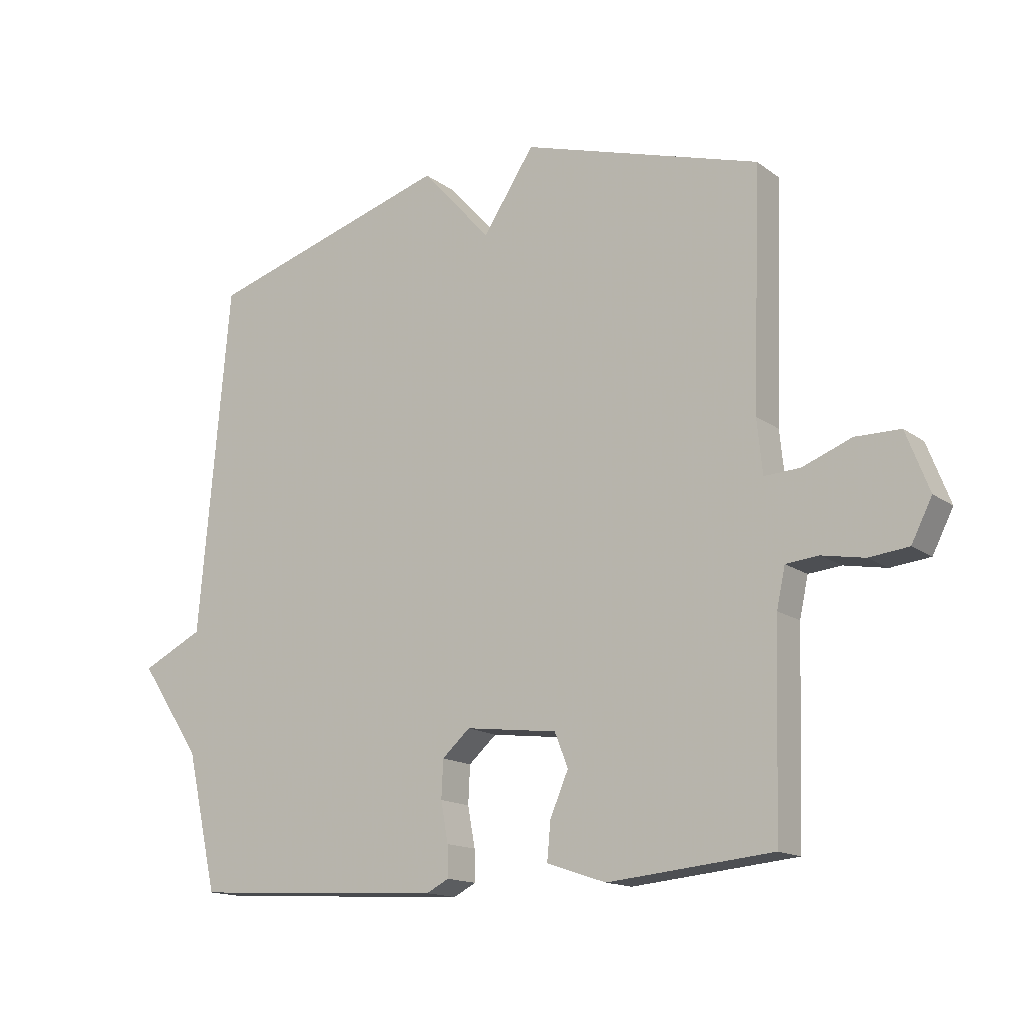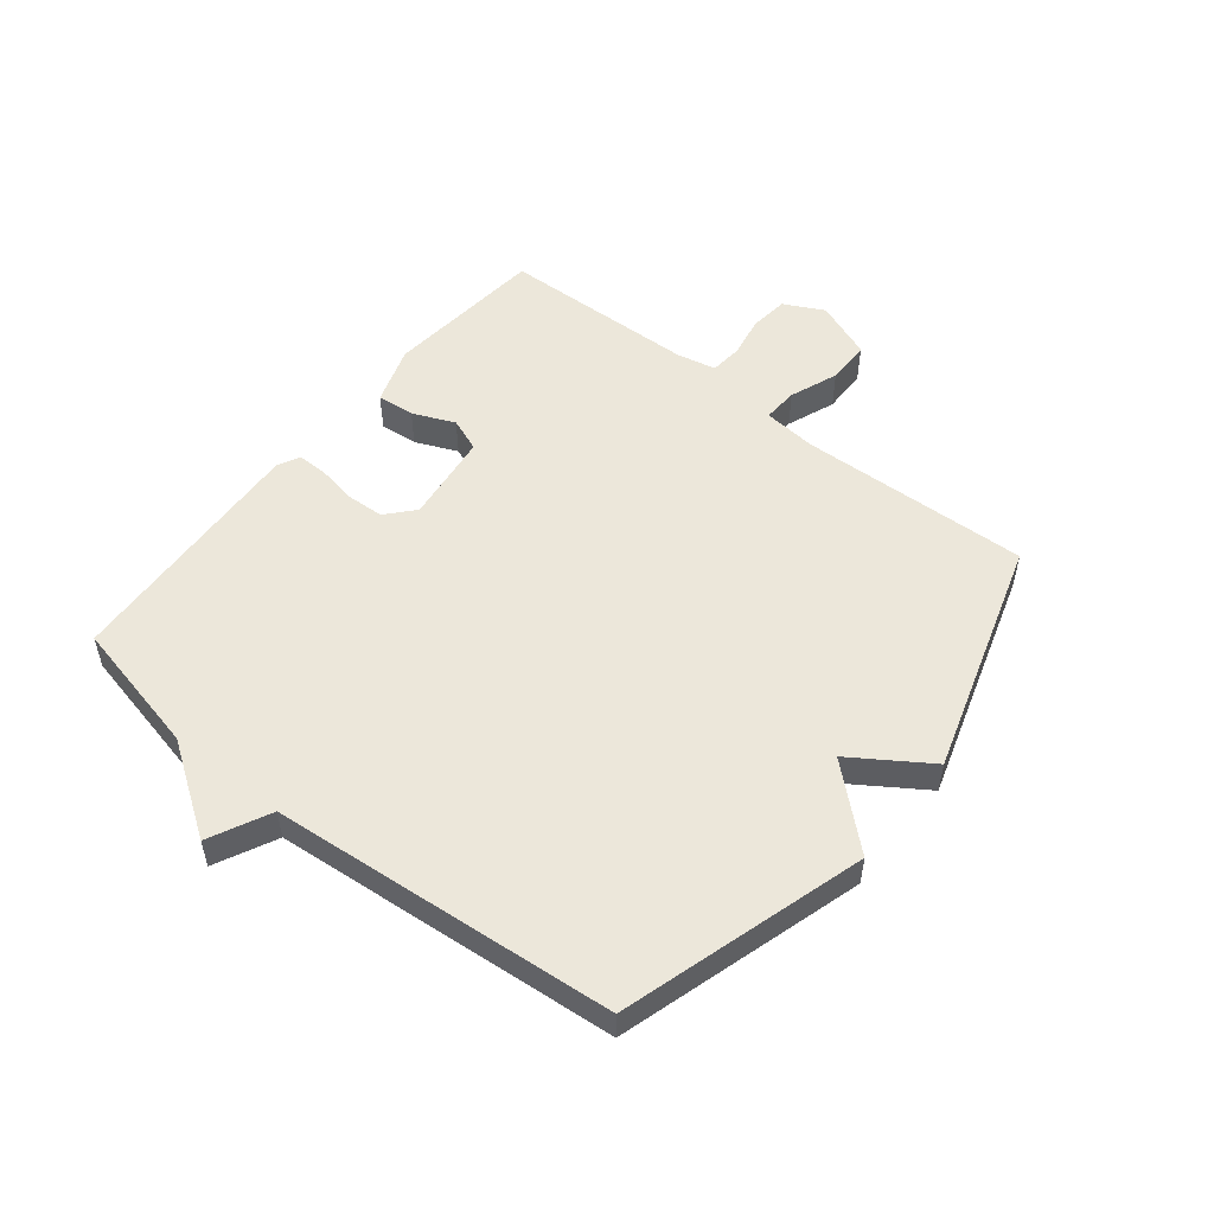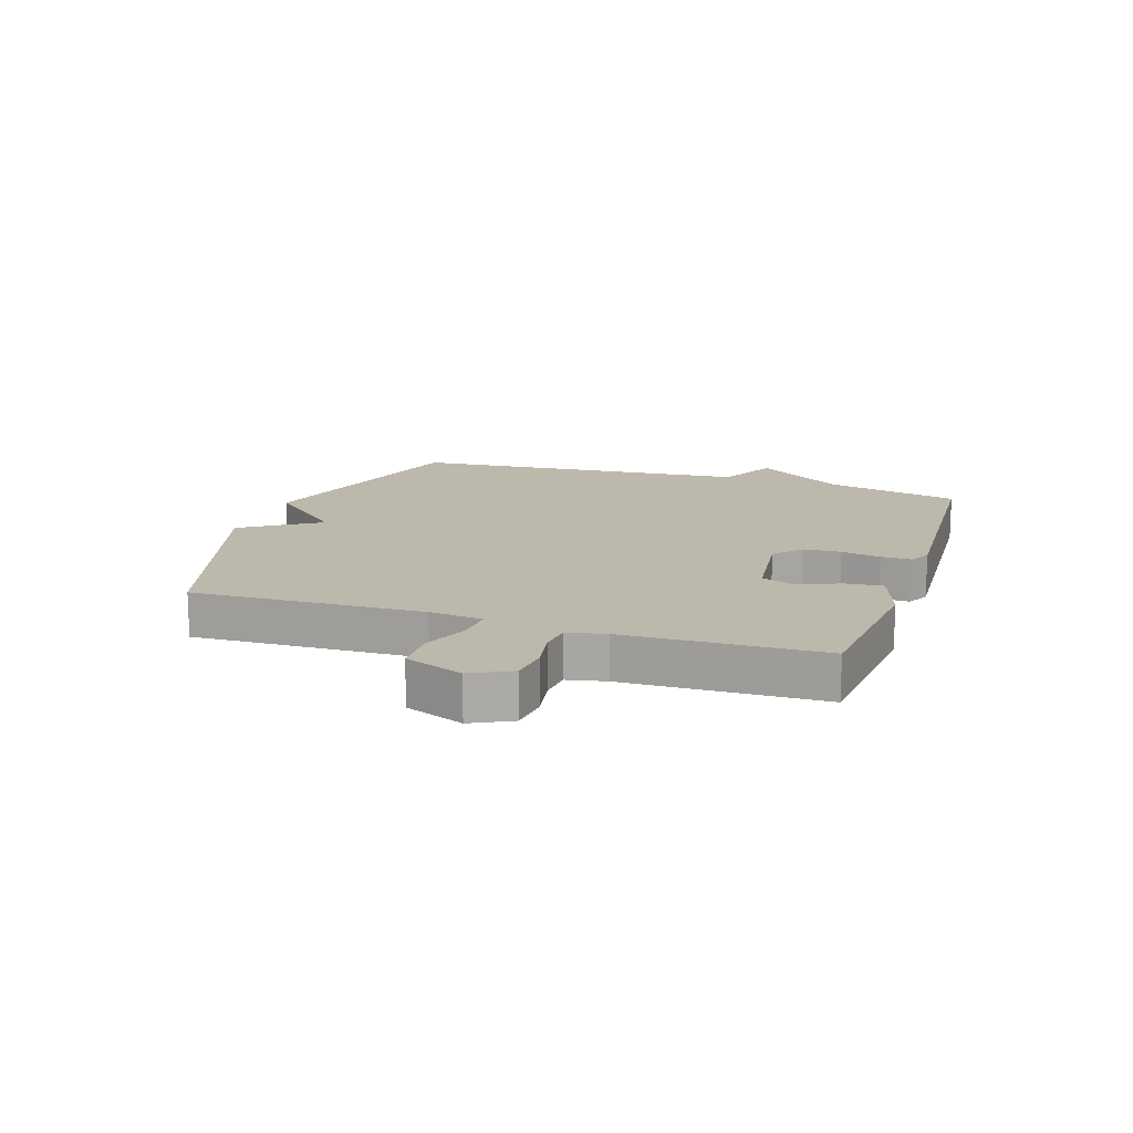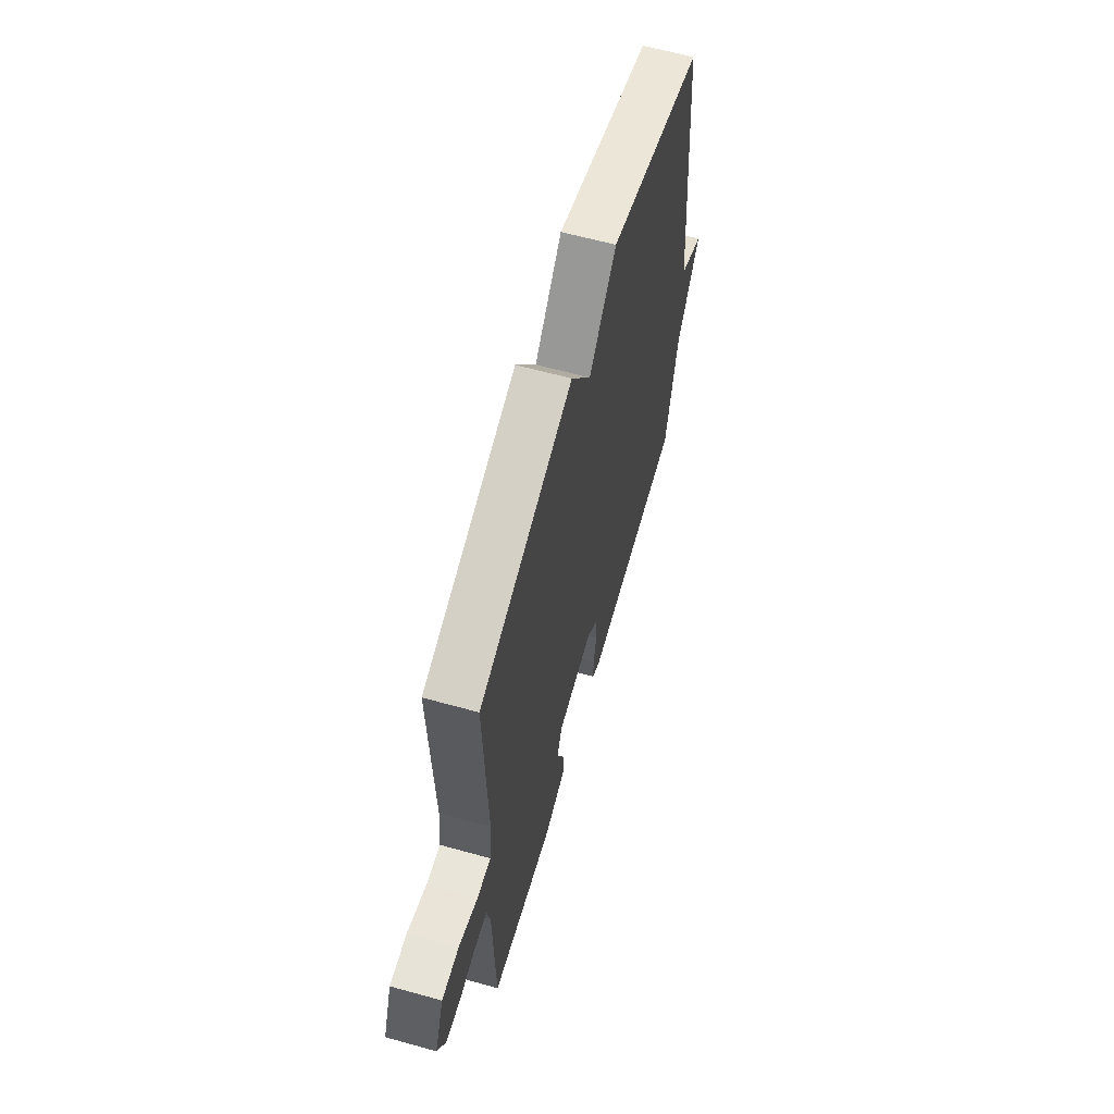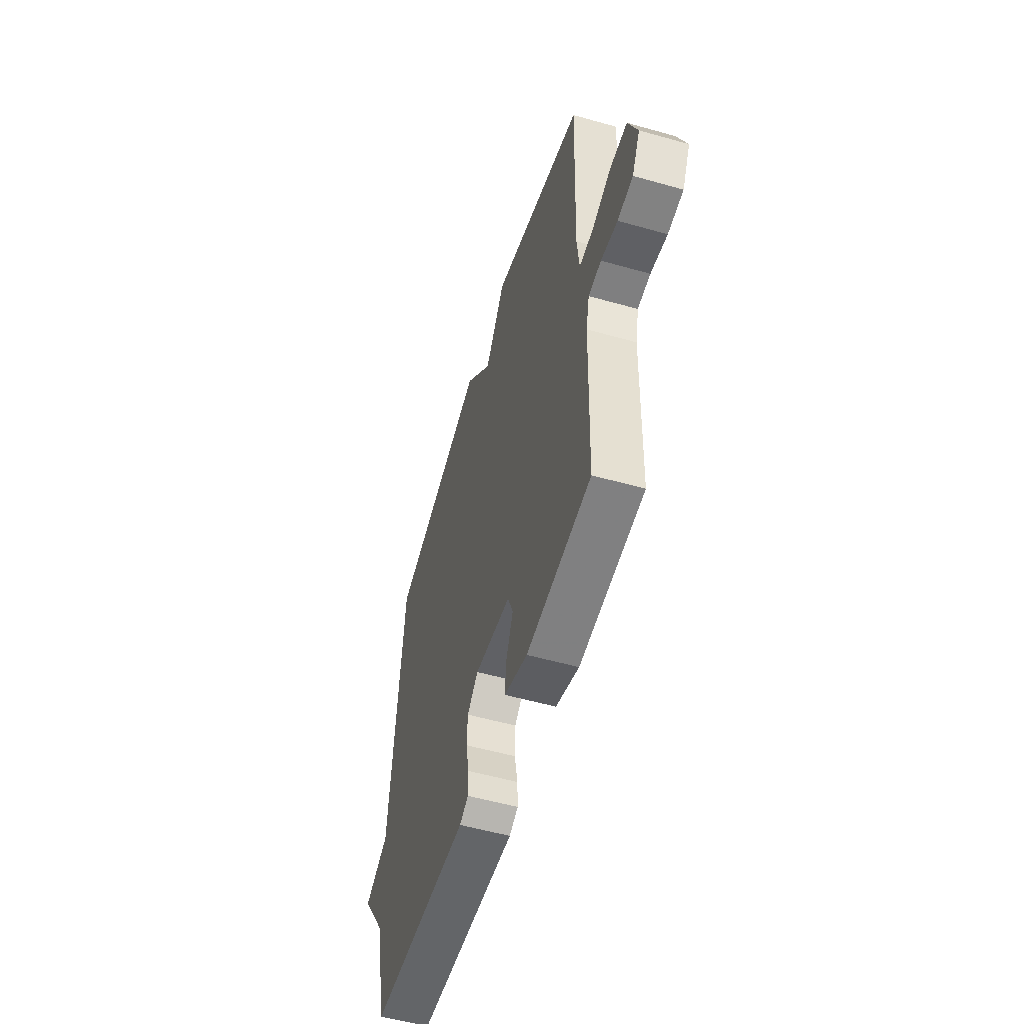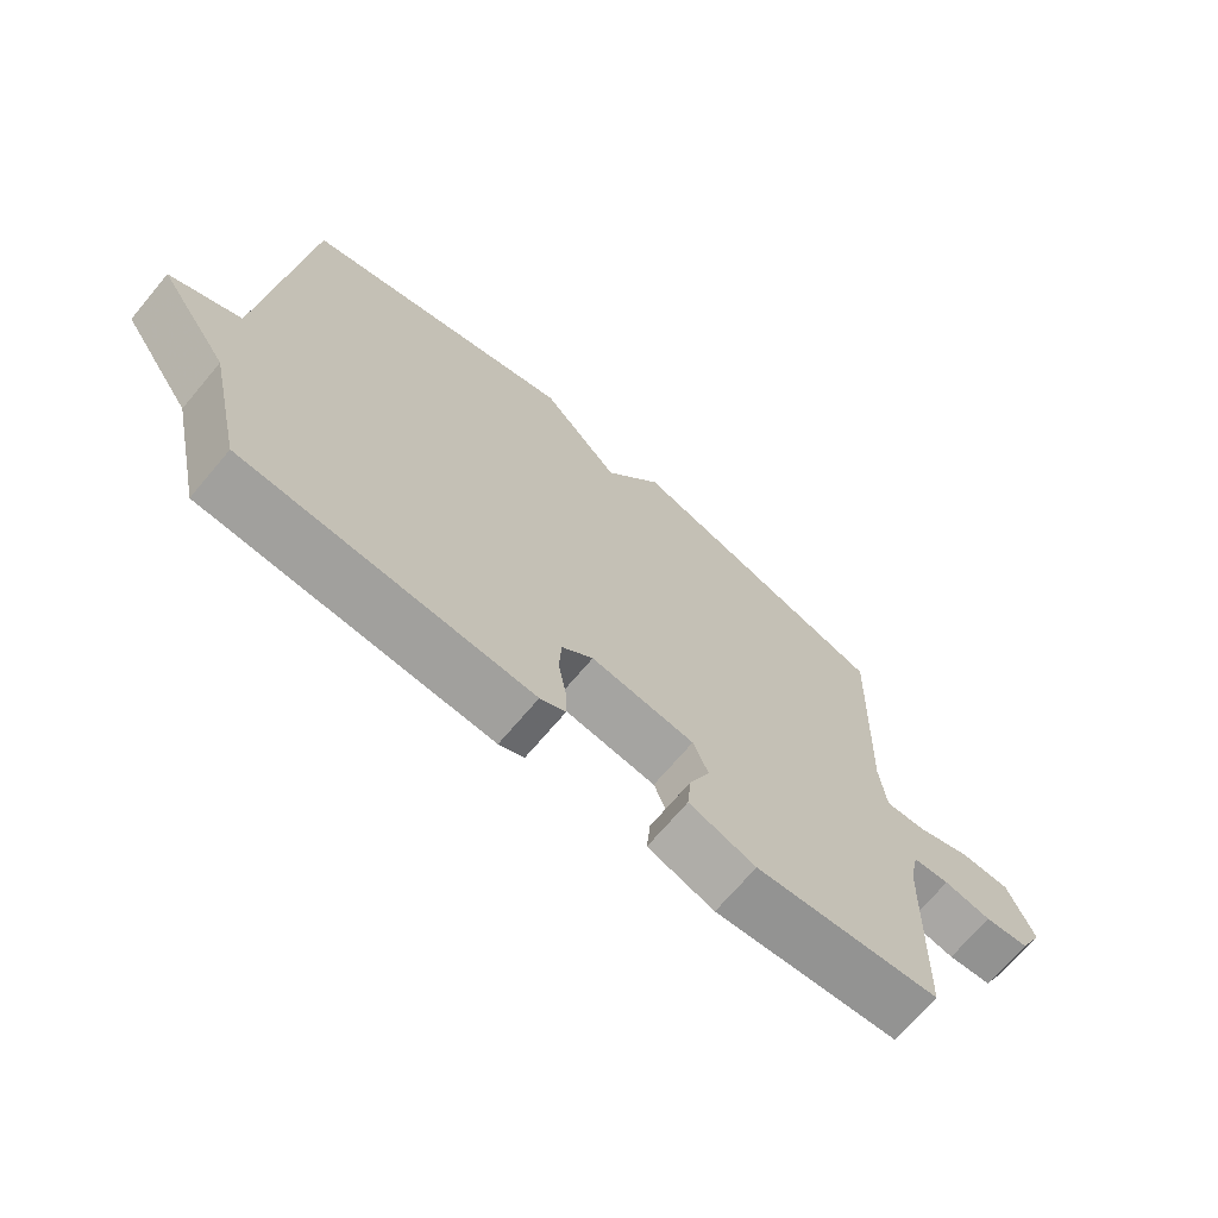
<metadata>
{"format":"obj","ext":"obj","renderer":"f3d","projection":"perspective","resolution":1024,"background":"white","views":[{"elev":-15.0,"azim":33.8,"up":"+Z"},{"elev":52.6,"azim":-51.4,"up":"+Y"},{"elev":14.7,"azim":108.4,"up":"+Y"},{"elev":61.9,"azim":105.8,"up":"+Z"},{"elev":-54.6,"azim":73.3,"up":"+Z"},{"elev":-69.8,"azim":-40.1,"up":"+Z"}]}
</metadata>
<code>
v 0.5 0.07 -0.5
v 0.229 0.07 -0.526
v 0.131 0.07 -0.493
v 0.137 0.07 -0.43
v 0.167 0.07 -0.36
v 0.145 0.07 -0.304
v -0.007 0.07 -0.285
v -0.053 0.07 -0.326
v -0.056 0.07 -0.388
v -0.044 0.07 -0.454
v -0.043 0.07 -0.505
v -0.08 0.07 -0.524
v -0.5 0.07 -0.5
v -0.551 0.07 -0.274
v -0.653 0.07 -0.124
v -0.551 0.07 -0.074
v -0.5 0.07 0.5
v -0.094 0.07 0.621
v 0.021 0.07 0.493
v 0.106 0.07 0.621
v 0.5 0.07 0.5
v 0.486 0.07 0.114
v 0.495 0.07 0.025
v 0.554 0.07 0.028
v 0.635 0.07 0.059
v 0.709 0.07 0.058
v 0.747 0.07 -0.04
v 0.713 0.07 -0.107
v 0.648 0.07 -0.114
v 0.578 0.07 -0.101
v 0.524 0.07 -0.106
v 0.51 0.07 -0.171
v 0.5 0 -0.5
v 0.229 0 -0.526
v 0.131 0 -0.493
v 0.137 0 -0.43
v 0.167 0 -0.36
v 0.145 0 -0.304
v -0.007 0 -0.285
v -0.053 0 -0.326
v -0.056 0 -0.388
v -0.044 0 -0.454
v -0.043 0 -0.505
v -0.08 0 -0.524
v -0.5 0 -0.5
v -0.551 0 -0.274
v -0.653 0 -0.124
v -0.551 0 -0.074
v -0.5 0 0.5
v -0.094 0 0.621
v 0.021 0 0.493
v 0.106 0 0.621
v 0.5 0 0.5
v 0.486 0 0.114
v 0.495 0 0.025
v 0.554 0 0.028
v 0.635 0 0.059
v 0.709 0 0.058
v 0.747 0 -0.04
v 0.713 0 -0.107
v 0.648 0 -0.114
v 0.578 0 -0.101
v 0.524 0 -0.106
v 0.51 0 -0.171
f 28 29 30
f 27 28 30
f 26 27 30
f 25 26 30
f 24 25 30
f 23 24 30 31
f 19 20 21 22
f 19 22 23
f 16 17 18 19
f 23 31 32
f 19 23 32
f 16 19 32
f 12 13 14
f 11 12 14
f 10 11 14
f 9 10 14
f 14 15 16
f 9 14 16
f 8 9 16
f 3 4 5
f 2 3 5
f 1 2 5
f 32 1 5
f 32 5 6
f 16 32 6 7
f 7 8 16
f 62 61 60
f 62 60 59
f 62 59 58
f 62 58 57
f 62 57 56
f 63 62 56 55
f 54 53 52 51
f 55 54 51
f 51 50 49 48
f 64 63 55
f 64 55 51
f 64 51 48
f 46 45 44
f 46 44 43
f 46 43 42
f 46 42 41
f 48 47 46
f 48 46 41
f 48 41 40
f 37 36 35
f 37 35 34
f 37 34 33
f 37 33 64
f 38 37 64
f 39 38 64 48
f 48 40 39
f 1 33 34 2
f 2 34 35 3
f 3 35 36 4
f 4 36 37 5
f 5 37 38 6
f 6 38 39 7
f 7 39 40 8
f 8 40 41 9
f 9 41 42 10
f 10 42 43 11
f 11 43 44 12
f 12 44 45 13
f 13 45 46 14
f 14 46 47 15
f 15 47 48 16
f 16 48 49 17
f 17 49 50 18
f 18 50 51 19
f 19 51 52 20
f 20 52 53 21
f 21 53 54 22
f 22 54 55 23
f 23 55 56 24
f 24 56 57 25
f 25 57 58 26
f 26 58 59 27
f 27 59 60 28
f 28 60 61 29
f 29 61 62 30
f 30 62 63 31
f 31 63 64 32
f 32 64 33 1

</code>
